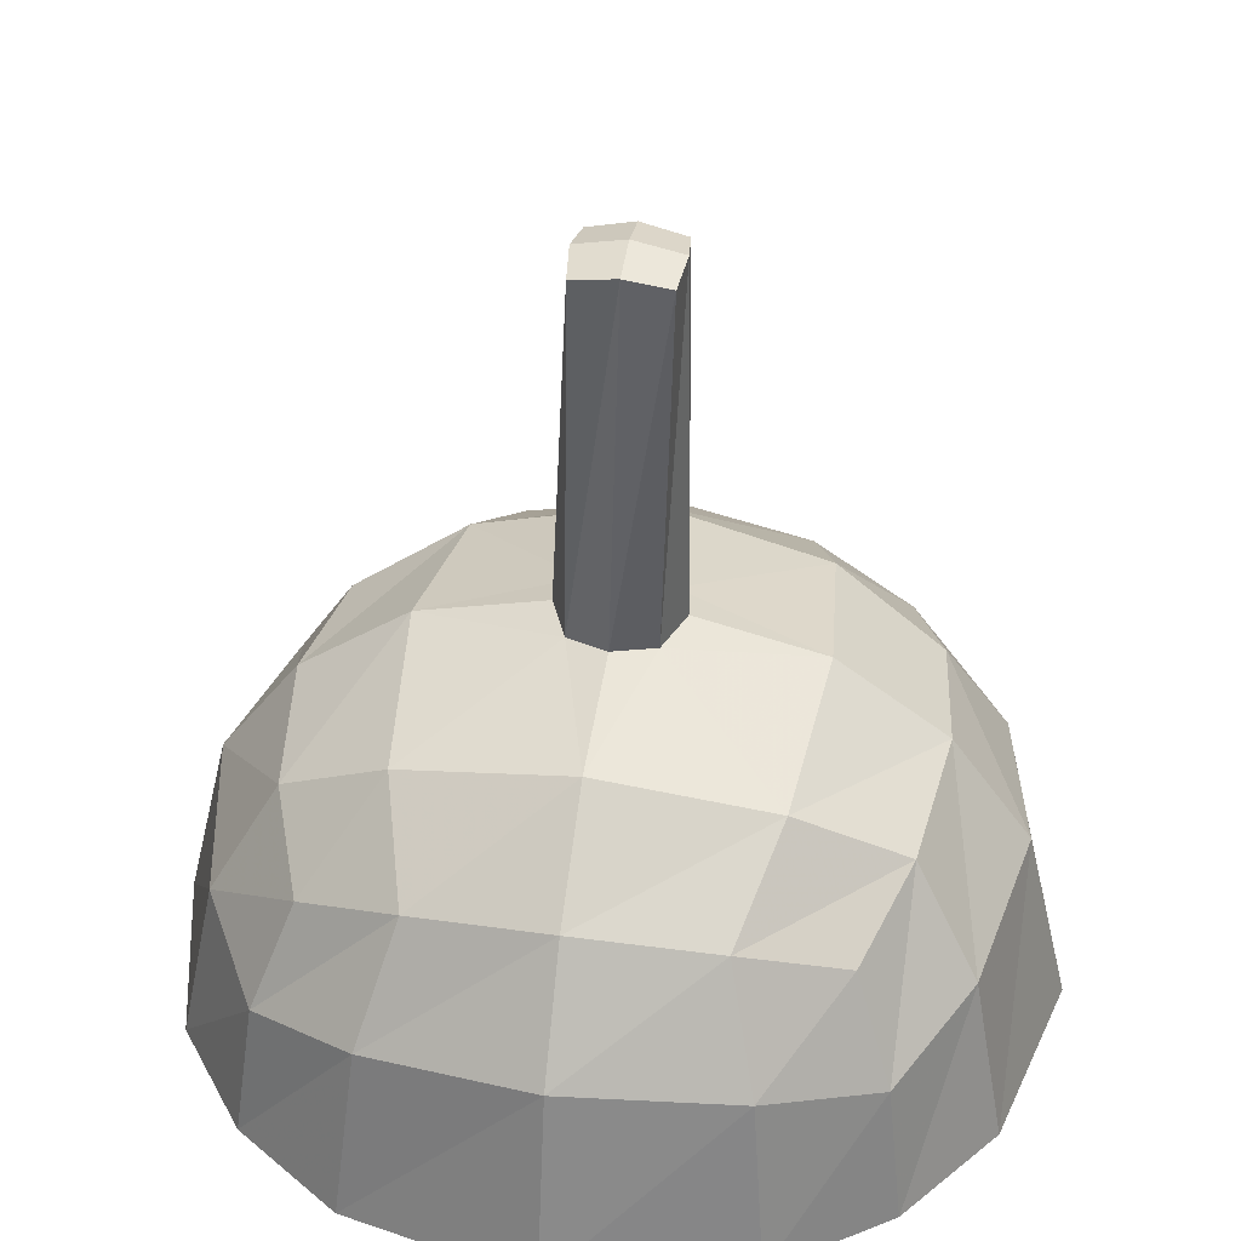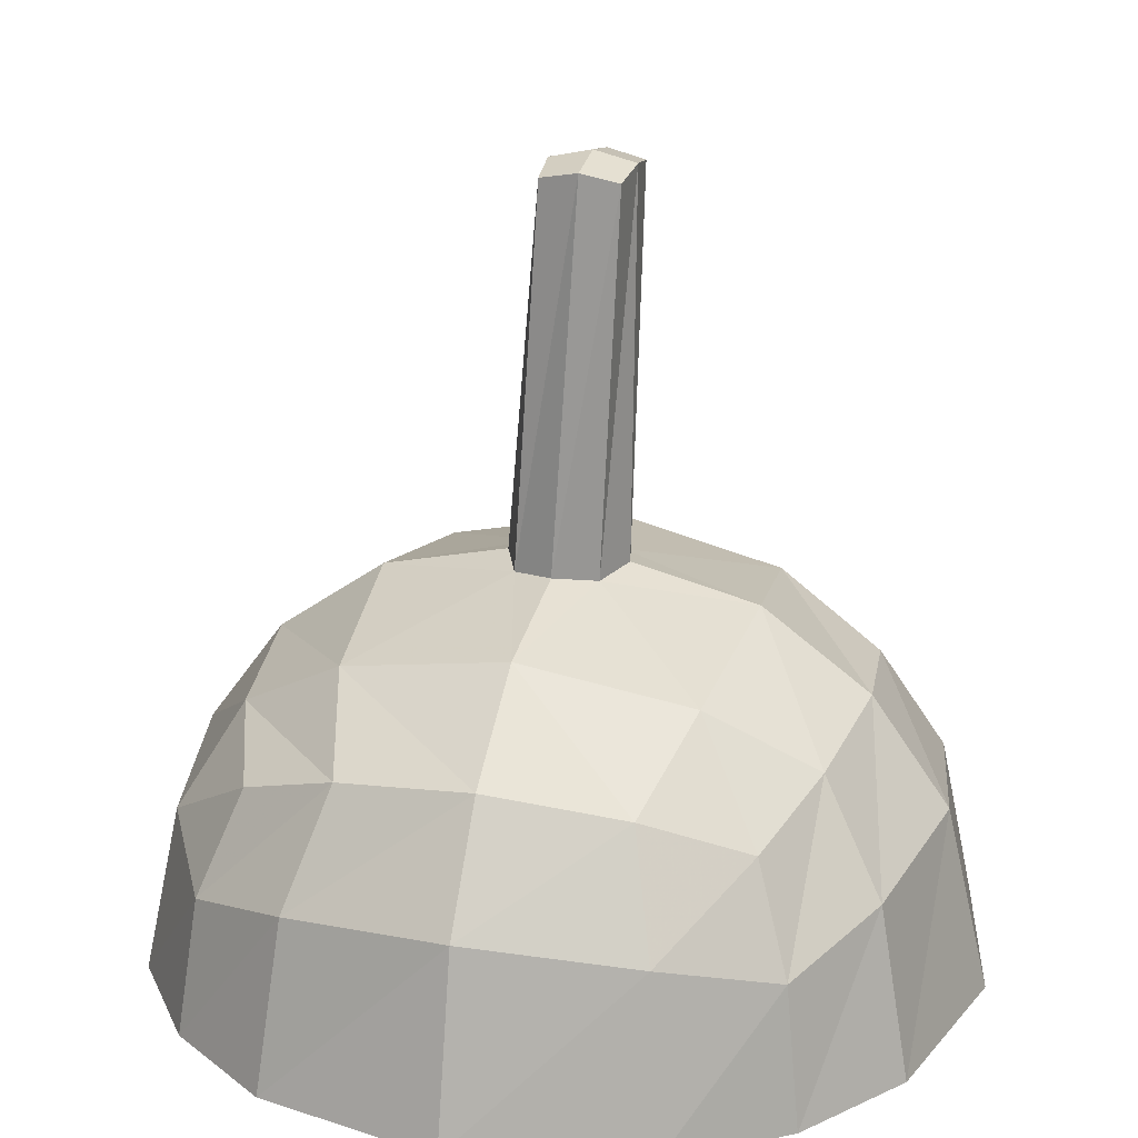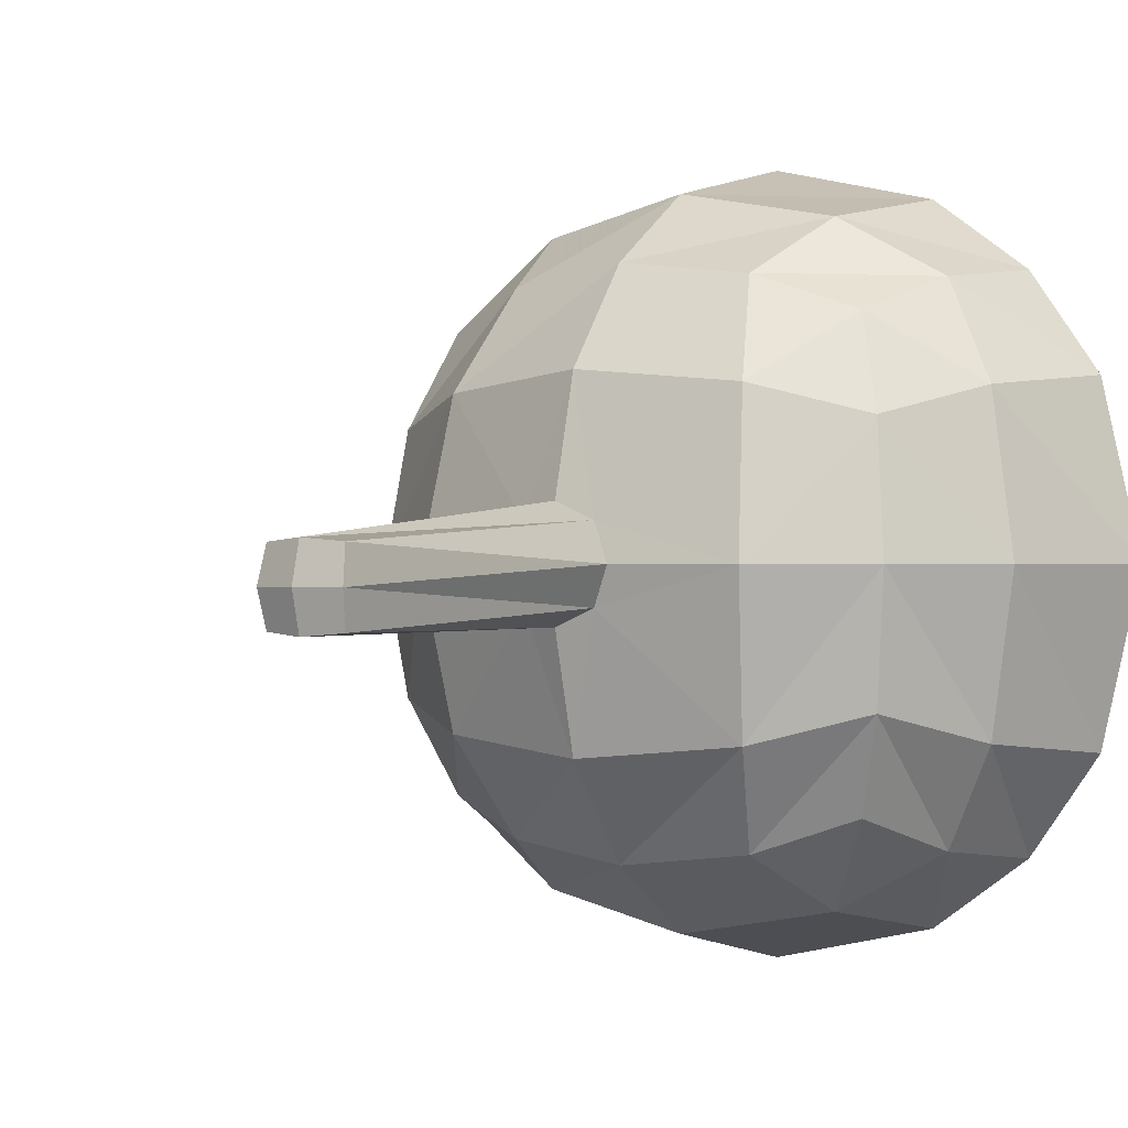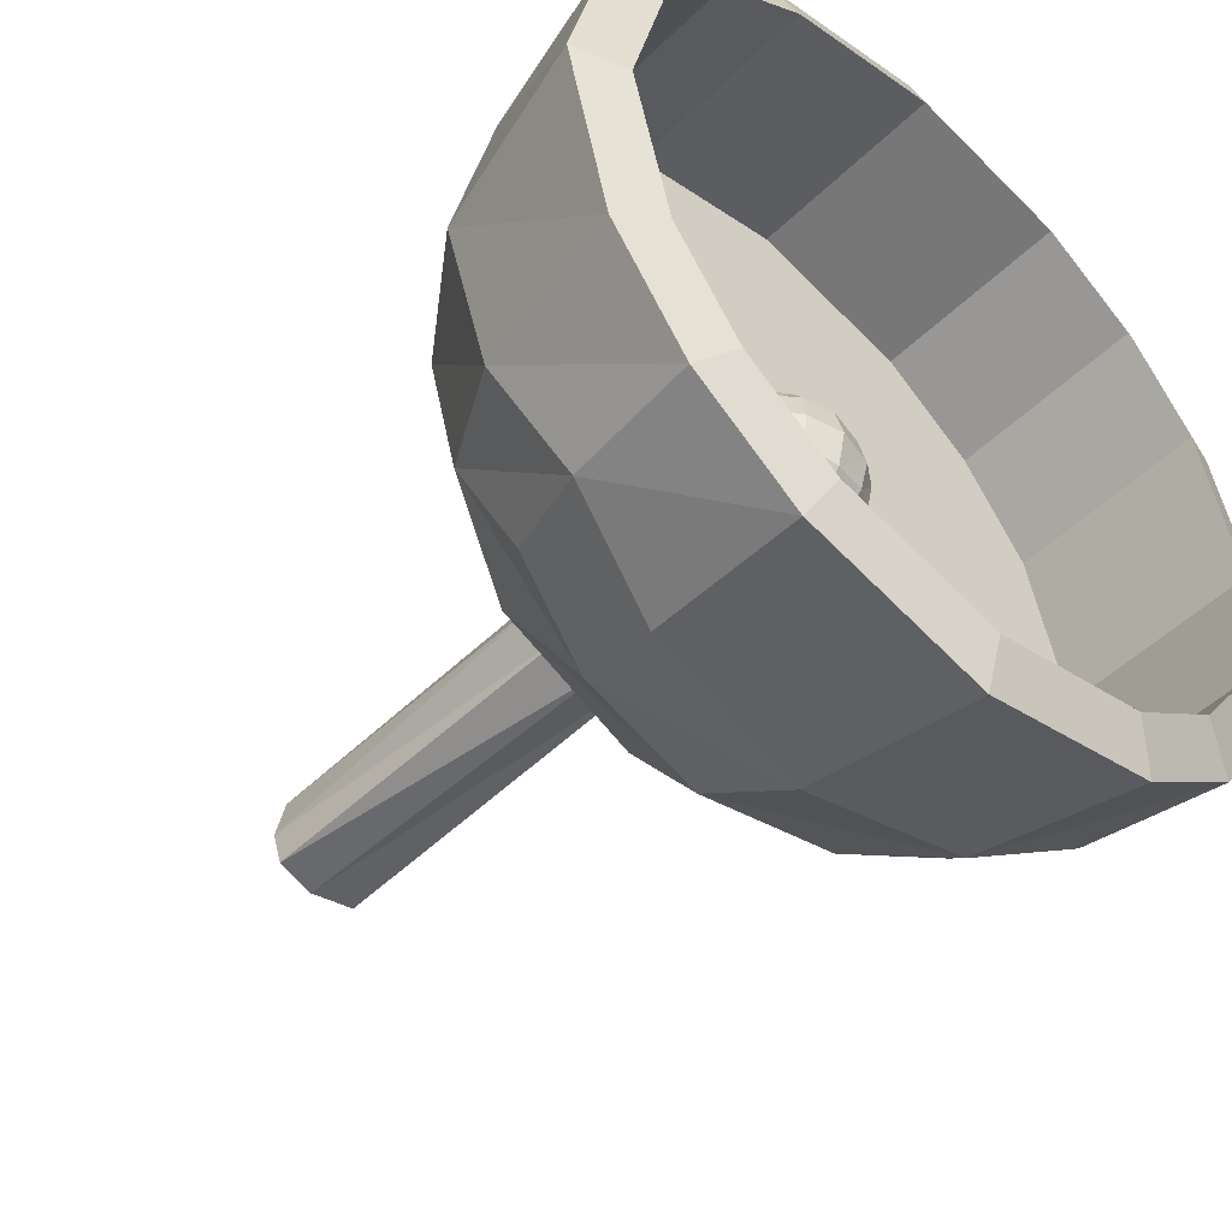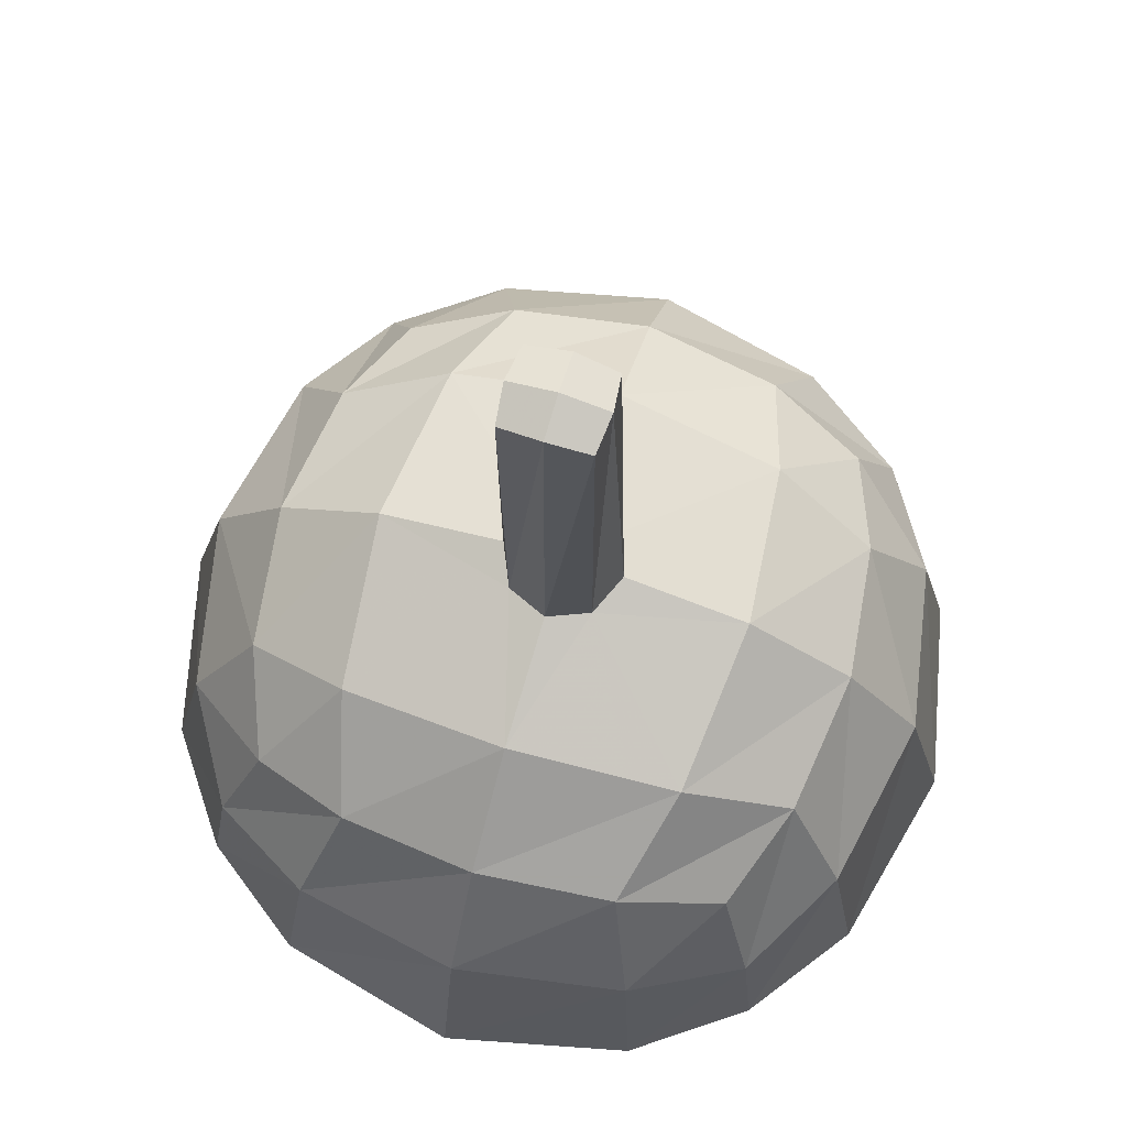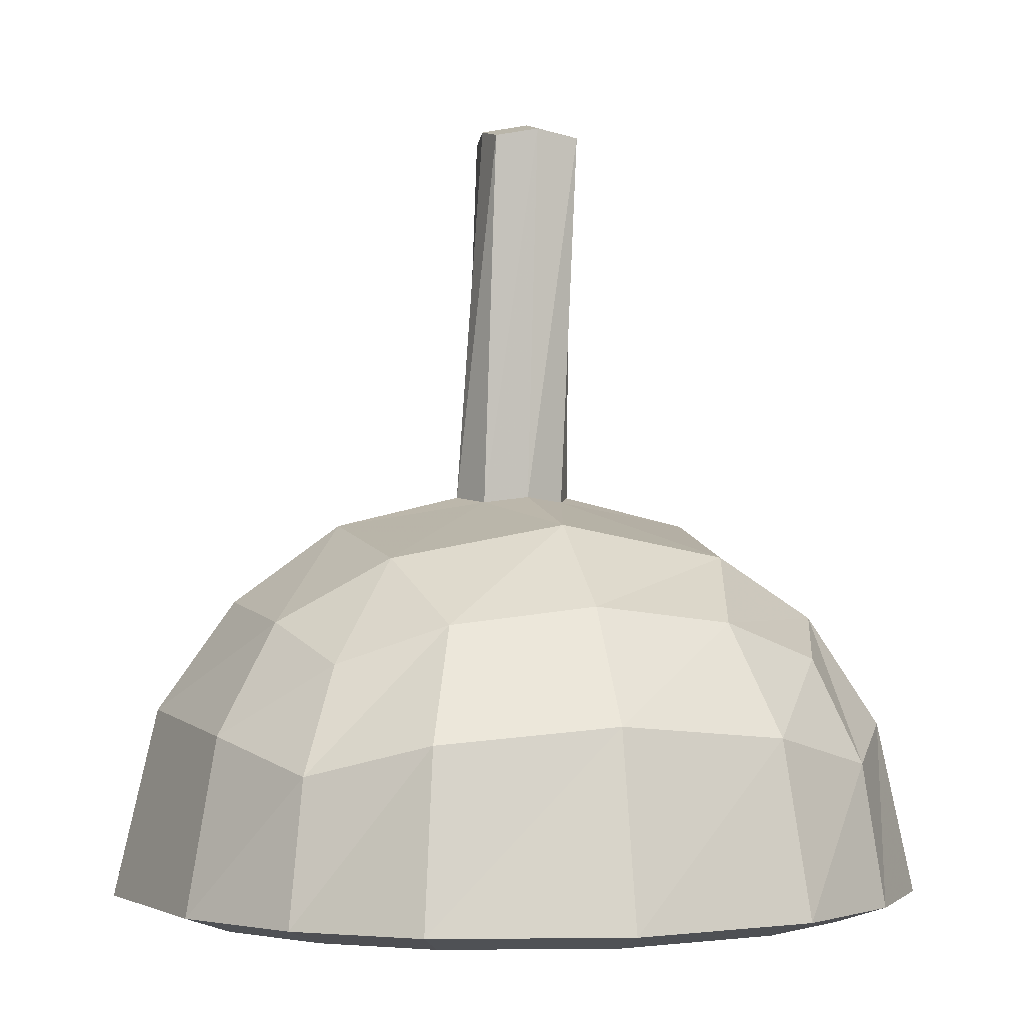
<metadata>
{"format":"obj","ext":"obj","renderer":"f3d","projection":"perspective","resolution":1024,"background":"white","views":[{"elev":39.8,"azim":-170.3,"up":"+Y"},{"elev":22.7,"azim":106.0,"up":"+Y"},{"elev":-0.0,"azim":-144.4,"up":"+Z"},{"elev":-49.5,"azim":-43.3,"up":"+Z"},{"elev":72.7,"azim":17.3,"up":"+Y"},{"elev":-0.8,"azim":164.3,"up":"+Y"}]}
</metadata>
<code>
v -0.1155 0.1155 0.1155
v -0.06667 0.1333 0.1333
v 0 0.1414 0.1414
v 0.06667 0.1333 0.1333
v 0.1155 0.1155 0.1155
v -0.1333 0.1333 0.06667
v -0.08165 0.1633 0.08165
v 0 0.1789 0.08944
v 0.08165 0.1633 0.08165
v 0.1333 0.1333 0.06667
v -0.1414 0.1414 -0
v -0.08944 0.1789 -0
v 0.08944 0.1789 -0
v 0.1414 0.1414 -0
v -0.1333 0.1333 -0.06667
v -0.08165 0.1633 -0.08165
v 0 0.1789 -0.08944
v 0.08165 0.1633 -0.08165
v 0.1333 0.1333 -0.06667
v -0.1155 0.1155 -0.1155
v -0.06667 0.1333 -0.1333
v 0 0.1414 -0.1414
v 0.06667 0.1333 -0.1333
v 0.1155 0.1155 -0.1155
v -0.1333 0.06667 0.1333
v -0.08165 0.08165 0.1633
v 0 0.08944 0.1789
v 0.08165 0.08165 0.1633
v 0.1333 0.06667 0.1333
v 0.1633 0.08165 0.08165
v 0.1789 0.08944 -0
v 0.1633 0.08165 -0.08165
v 0.1333 0.06667 -0.1333
v 0.08165 0.08165 -0.1633
v 0 0.08944 -0.1789
v -0.08165 0.08165 -0.1633
v -0.1333 0.06667 -0.1333
v -0.1633 0.08165 -0.08165
v -0.1789 0.08944 -0
v -0.1633 0.08165 0.08165
v -0.1414 -0 0.1414
v -0.08944 -0 0.1789
v 0 -0 0.2
v 0.08944 -0 0.1789
v 0.1414 -0 0.1414
v 0.1789 -0 0.08944
v 0.2 -0 -0
v 0.1789 -0 -0.08944
v 0.1414 -0 -0.1414
v 0.08944 -0 -0.1789
v 0 -0 -0.2
v -0.08944 -0 -0.1789
v -0.1414 -0 -0.1414
v -0.1789 -0 -0.08944
v -0.2 -0 -0
v -0.1789 -0 0.08944
v -0.1565 -0.008337 -0.07826
v -0.175 -0.008337 -0
v -0.1565 -0.008337 0.07826
v -0.1237 -0.008337 -0.1237
v -0.1237 -0.008337 0.1237
v -0.07826 -0.008337 -0.1565
v 0 -0.008337 -0.175
v 0.07826 -0.008337 -0.1565
v 0.1237 -0.008337 -0.1237
v 0.1565 -0.008337 -0.07826
v -0.07826 -0.008337 0.1565
v 0 -0.008337 0.175
v 0.07826 -0.008337 0.1565
v 0.1237 -0.008337 0.1237
v 0.1565 -0.008337 0.07826
v 0.175 -0.008337 -0
v -0.1565 0.08841 -0.07826
v -0.175 0.08841 -0
v -0.09459 0.08841 -0
v -0.1565 0.08841 0.07826
v -0.1237 0.08841 -0.1237
v -0.1237 0.08841 0.1237
v -0.07826 0.08841 -0.1565
v -0.03794 0.08841 -0.0917
v 0 0.08841 -0.175
v 0.07826 0.08841 -0.1565
v 0.03785 0.08841 -0.0978
v 0.1237 0.08841 -0.1237
v 0.1565 0.08841 -0.07826
v -0.03794 0.08841 0.0917
v -0.07826 0.08841 0.1565
v 0 0.08841 0.175
v 0.03785 0.08841 0.0978
v 0.07826 0.08841 0.1565
v 0.1237 0.08841 0.1237
v 0.1565 0.08841 0.07826
v 0.175 0.08841 -0
v 0.08805 0.08841 -0.004915
v 0 0.1932 0.02879
v -0.02879 0.1932 -0
v -0.01984 0.1906 0.01984
v 0.02879 0.1932 -0
v 0.01984 0.1906 0.01984
v 0 0.1932 -0.02879
v -0.01984 0.1906 -0.01984
v 0.01984 0.1906 -0.01984
v -0.02578 0.3722 0.009054
v -0.0278 0.376 -0.009296
v -0.004928 0.3807 -0.009296
v -0.004928 0.376 0.01083
v 0.01593 0.3722 0.009054
v 0.01795 0.376 -0.009296
v -0.02578 0.3722 -0.02765
v -0.004928 0.376 -0.02942
v 0.01593 0.3722 -0.02765
v -0.02666 0.0941 0.02944
v -0.01642 0.0941 0.03682
v 0.0012 0.0941 0.04098
v 0.01882 0.0941 0.03682
v 0.02906 0.0941 0.02944
v 0.03644 0.0941 0.0192
v 0.0406 0.0941 0.001579
v 0.03644 0.0941 -0.01604
v 0.02906 0.0941 -0.02628
v 0.01882 0.0941 -0.03367
v 0.0012 0.0941 -0.03783
v -0.01642 0.0941 -0.03367
v -0.02666 0.0941 -0.02628
v -0.03404 0.0941 -0.01604
v -0.0382 0.0941 0.001579
v -0.03404 0.0941 0.0192
v -0.02507 0.08097 0.02785
v -0.01489 0.07801 0.03375
v 0.0012 0.07648 0.03682
v 0.01729 0.07801 0.03375
v 0.02747 0.08097 0.02785
v 0.03337 0.07801 0.01767
v 0.03644 0.07648 0.001579
v 0.03337 0.07801 -0.01451
v 0.02747 0.08097 -0.02469
v 0.01729 0.07801 -0.03059
v 0.0012 0.07648 -0.03367
v -0.01489 0.07801 -0.03059
v -0.02507 0.08097 -0.02469
v -0.03097 0.07801 -0.01451
v -0.03404 0.07648 0.001579
v -0.03097 0.07801 0.01767
v -0.02155 0.07135 0.02433
v -0.01194 0.06783 0.02785
v 0.0012 0.06624 0.02944
v 0.01433 0.06783 0.02785
v 0.02395 0.07135 0.02433
v -0.02507 0.06783 0.01471
v -0.01489 0.06193 0.01767
v 0.0012 0.05886 0.0192
v 0.01729 0.06193 0.01767
v 0.02747 0.06783 0.01471
v -0.02666 0.06624 0.001579
v -0.01642 0.05886 0.001579
v 0.0012 0.0547 0.001579
v 0.01882 0.05886 0.001579
v 0.02906 0.06624 0.001579
v -0.02507 0.06783 -0.01156
v -0.01489 0.06193 -0.01451
v 0.0012 0.05886 -0.01604
v 0.01729 0.06193 -0.01451
v 0.02747 0.06783 -0.01156
v -0.02155 0.07135 -0.02117
v -0.01194 0.06783 -0.02469
v 0.0012 0.06624 -0.02628
v 0.01433 0.06783 -0.02469
v 0.02395 0.07135 -0.02117
g Group46476
f 1 2 7 6
f 2 3 8 7
f 3 4 9 8
f 4 5 10 9
f 6 7 12 11
f 9 10 14 13
f 11 12 16 15
f 13 14 19 18
f 15 16 21 20
f 16 17 22 21
f 17 18 23 22
f 18 19 24 23
f 25 26 2 1
f 26 27 3 2
f 27 28 4 3
f 28 29 5 4
f 29 30 10 5
f 30 31 14 10
f 31 32 19 14
f 32 33 24 19
f 33 34 23 24
f 34 35 22 23
f 35 36 21 22
f 36 37 20 21
f 37 38 15 20
f 38 39 11 15
f 39 40 6 11
f 40 25 1 6
f 41 42 26 25
f 42 43 27 26
f 43 44 28 27
f 44 45 29 28
f 45 46 30 29
f 46 47 31 30
f 47 48 32 31
f 48 49 33 32
f 49 50 34 33
f 50 51 35 34
f 51 52 36 35
f 52 53 37 36
f 53 54 38 37
f 54 55 39 38
f 55 56 40 39
f 56 41 25 40
f 55 54 57 58
f 56 55 58 59
f 54 53 60 57
f 41 56 59 61
f 53 52 62 60
f 52 51 63 62
f 51 50 64 63
f 50 49 65 64
f 49 48 66 65
f 42 41 61 67
f 43 42 67 68
f 44 43 68 69
f 45 44 69 70
f 46 45 70 71
f 48 47 72 66
f 47 46 71 72
g Group21538
f 75 74 73
g Group46476
f 58 57 73 74
g Group21538
f 76 74 75
g Group46476
f 59 58 74 76
g Group21538
f 75 73 77
g Group46476
f 57 60 77 73
g Group21538
f 78 76 75
g Group46476
f 61 59 76 78
g Group21538
f 80 77 79
g Group46476
f 60 62 79 77
g Group21538
f 75 77 80
f 80 79 81
g Group46476
f 62 63 81 79
g Group21538
f 83 81 82
g Group46476
f 63 64 82 81
g Group21538
f 80 81 83
f 83 82 84
g Group46476
f 64 65 84 82
g Group21538
f 83 84 85
g Group46476
f 65 66 85 84
g Group21538
f 86 78 75
f 87 78 86
g Group46476
f 67 61 78 87
g Group21538
f 88 87 86
g Group46476
f 68 67 87 88
g Group21538
f 89 88 86
f 90 88 89
g Group46476
f 69 68 88 90
g Group21538
f 91 90 89
g Group46476
f 70 69 90 91
g Group21538
f 92 91 89
g Group46476
f 71 70 91 92
g Group21538
f 94 85 93
g Group46476
f 66 72 93 85
g Group21538
f 83 85 94
f 94 93 92
g Group46476
f 72 71 92 93
g Group21538
f 94 92 89
f 94 89 86
f 86 75 80
f 94 86 80
f 94 80 83
g Group46476
f 8 95 97 7
f 97 96 12 7
f 13 98 99 9
f 99 95 8 9
f 12 96 101 16
f 101 100 17 16
f 17 100 102 18
f 102 98 13 18
g Group48585
f 106 105 104 103
g Group27589
f 97 95 106 103
f 96 97 103 104
g Group48585
f 108 105 106 107
g Group27589
f 99 98 108 107
f 95 99 107 106
g Group48585
f 104 105 110 109
g Group27589
f 101 96 104 109
f 100 101 109 110
g Group48585
f 110 105 108 111
g Group27589
f 102 100 110 111
f 98 102 111 108
g Group63355
f 128 129 113 112
f 129 130 114 113
f 130 131 115 114
f 131 132 116 115
f 132 133 117 116
f 133 134 118 117
f 134 135 119 118
f 135 136 120 119
f 136 137 121 120
f 137 138 122 121
f 138 139 123 122
f 139 140 124 123
f 140 141 125 124
f 141 142 126 125
f 142 143 127 126
f 143 128 112 127
f 144 145 129 128
f 145 146 130 129
f 146 147 131 130
f 147 148 132 131
f 148 153 133 132
f 153 158 134 133
f 158 163 135 134
f 163 168 136 135
f 168 167 137 136
f 167 166 138 137
f 166 165 139 138
f 165 164 140 139
f 164 159 141 140
f 159 154 142 141
f 154 149 143 142
f 149 144 128 143
f 149 150 145 144
f 150 151 146 145
f 151 152 147 146
f 152 153 148 147
f 154 155 150 149
f 155 156 151 150
f 156 157 152 151
f 157 158 153 152
f 159 160 155 154
f 160 161 156 155
f 161 162 157 156
f 162 163 158 157
f 164 165 160 159
f 165 166 161 160
f 166 167 162 161
f 167 168 163 162

</code>
